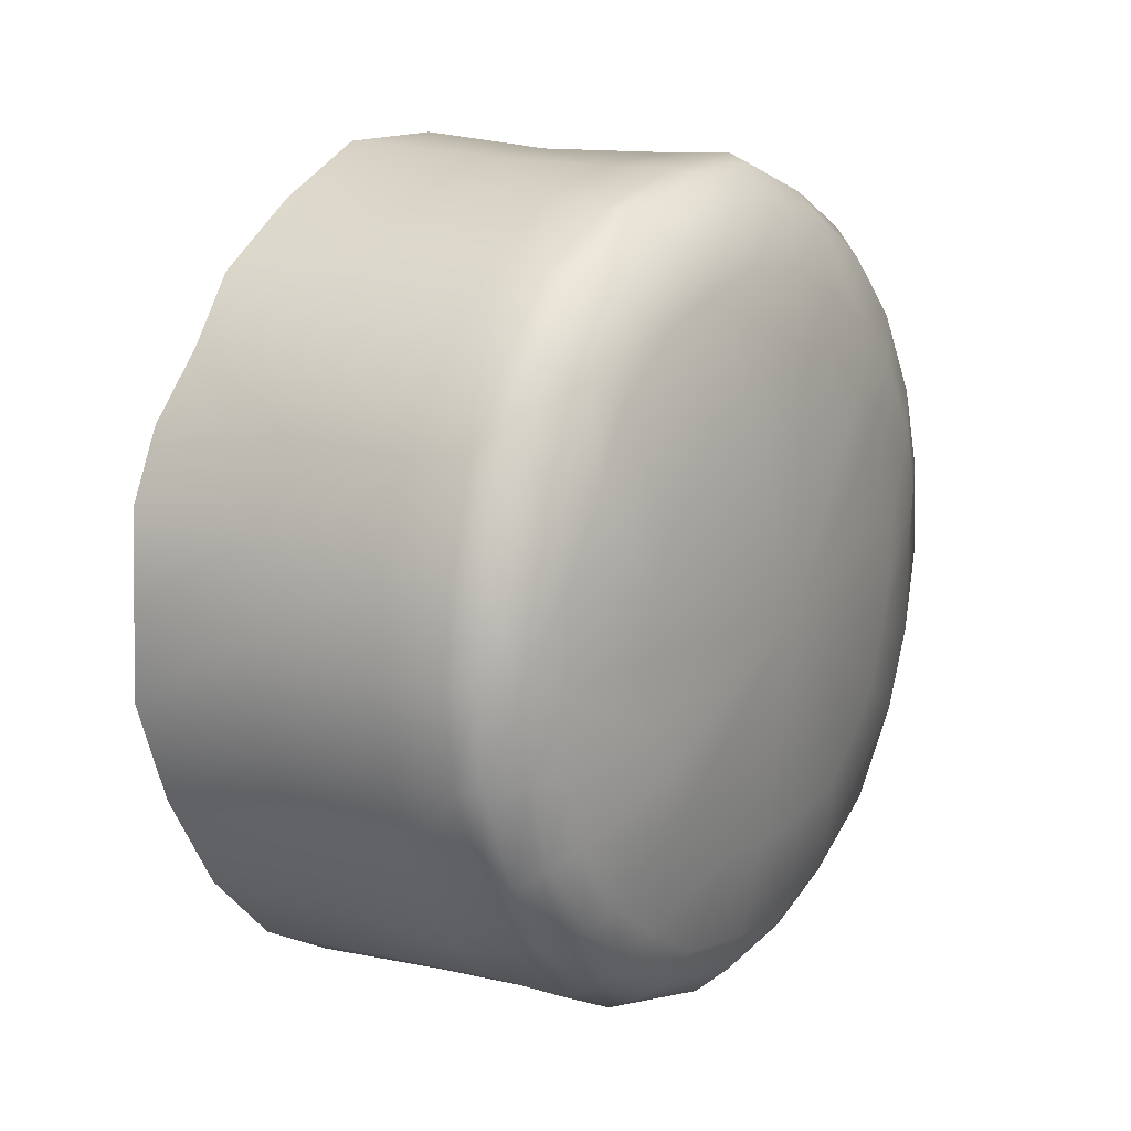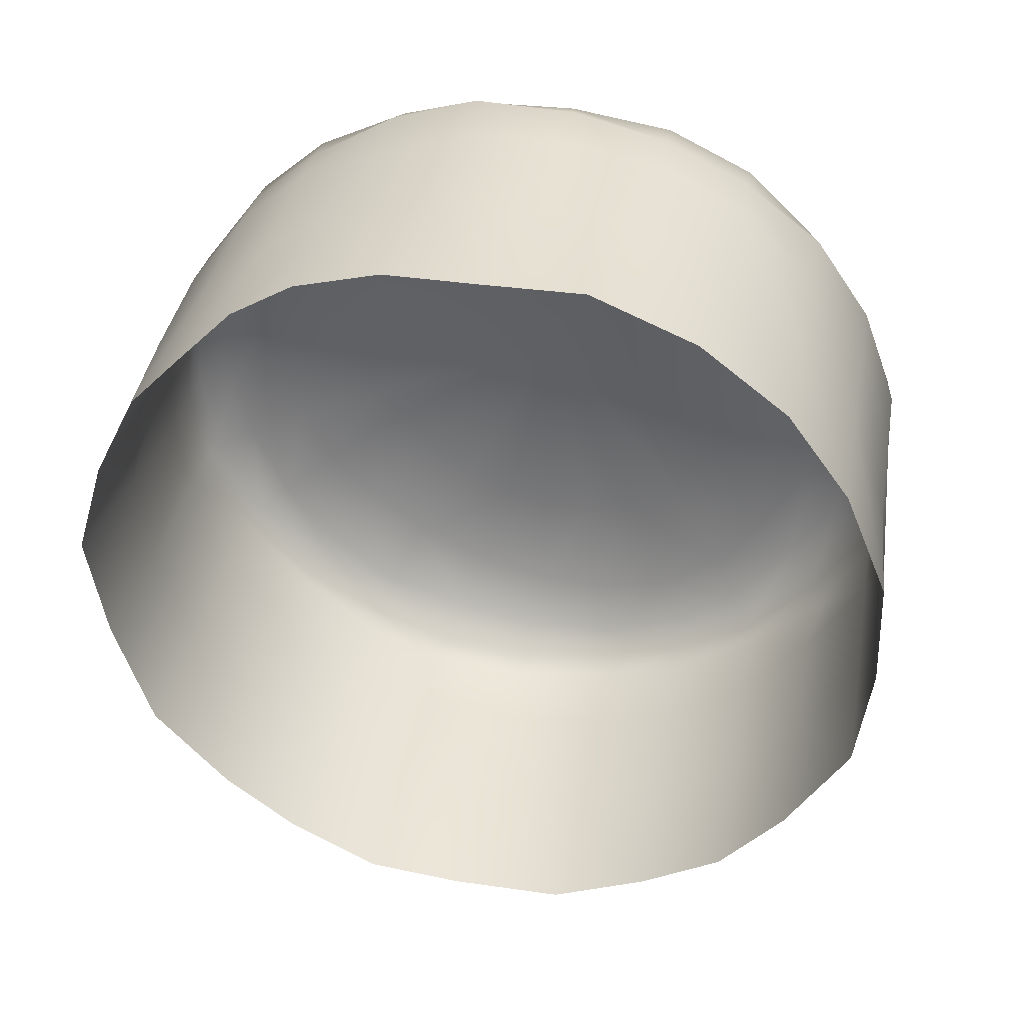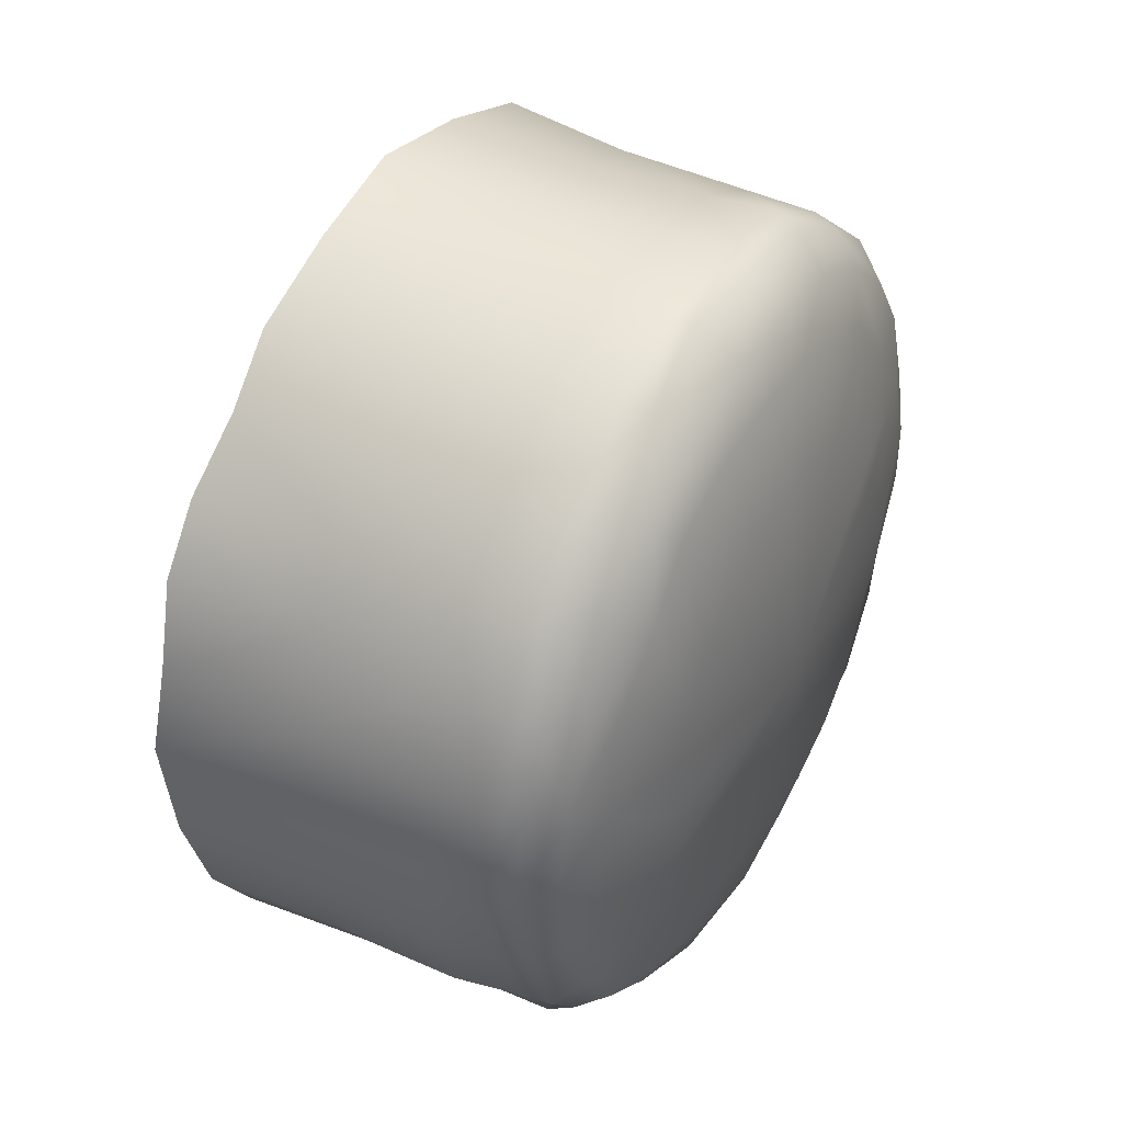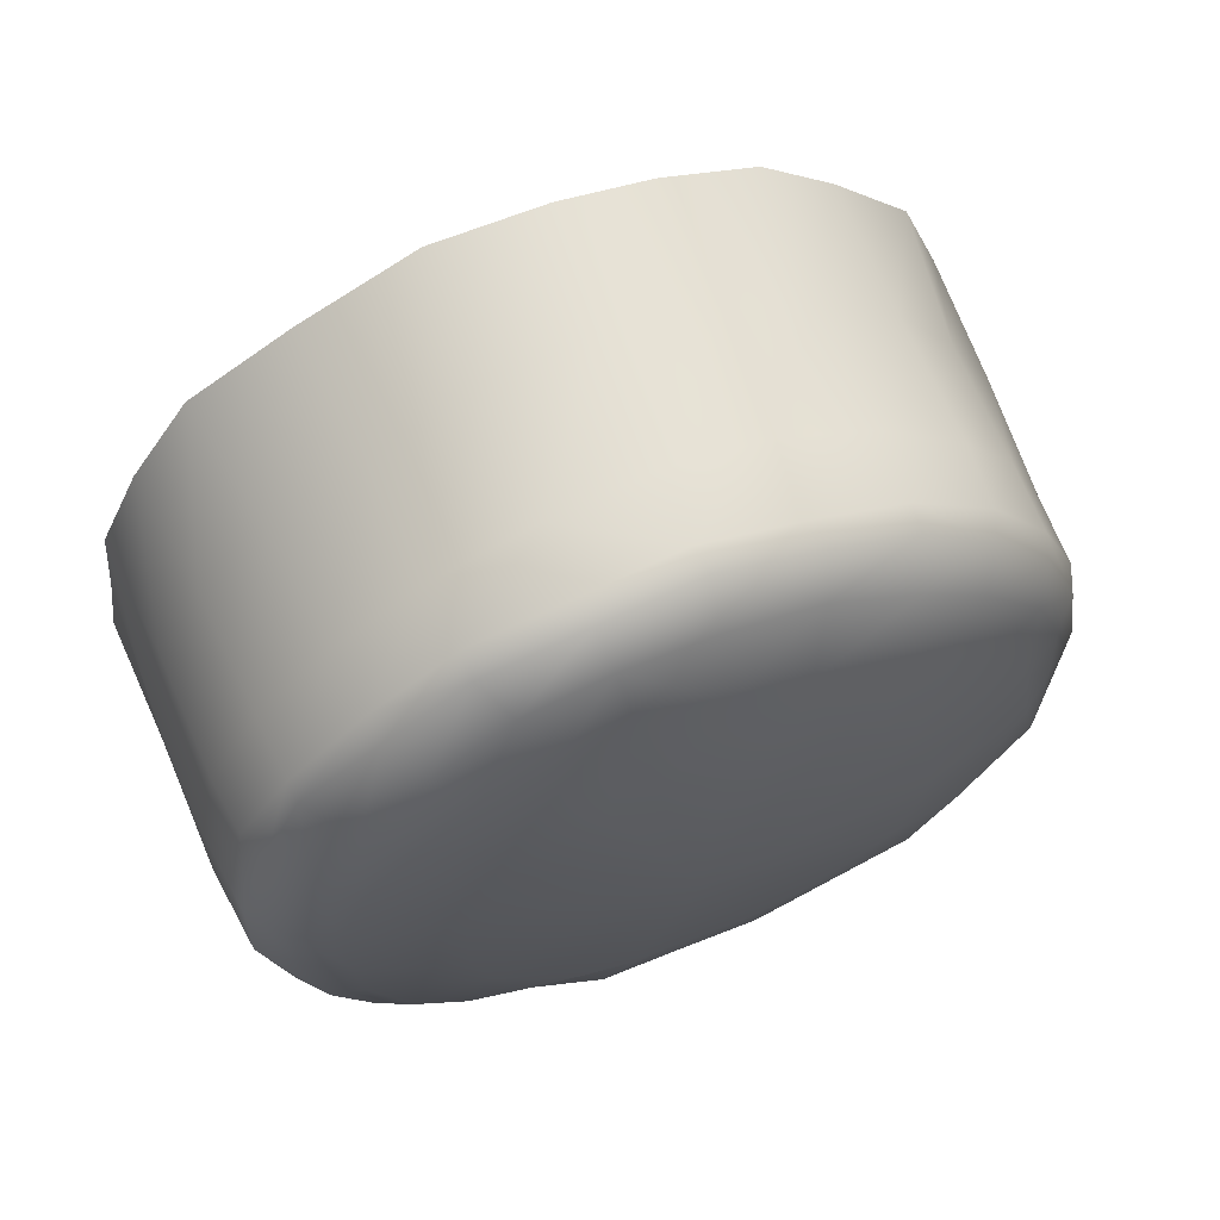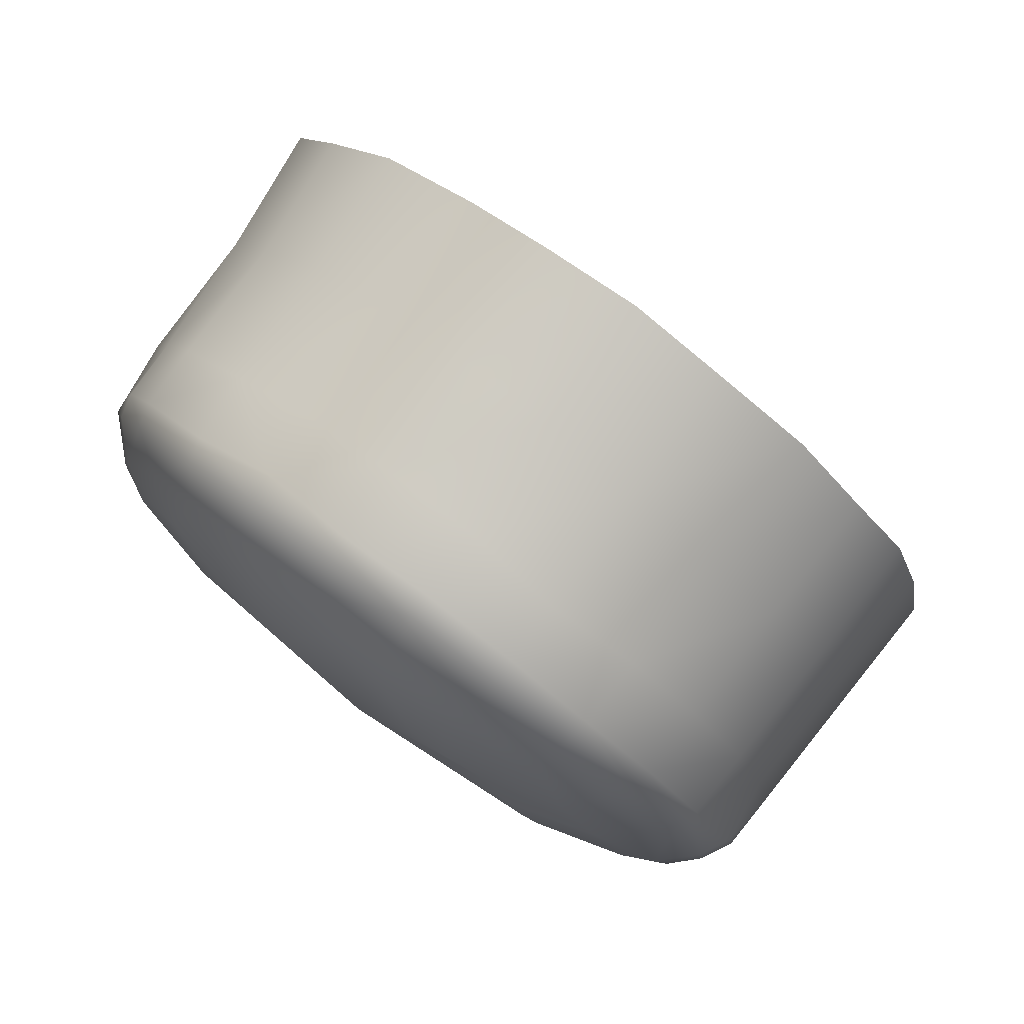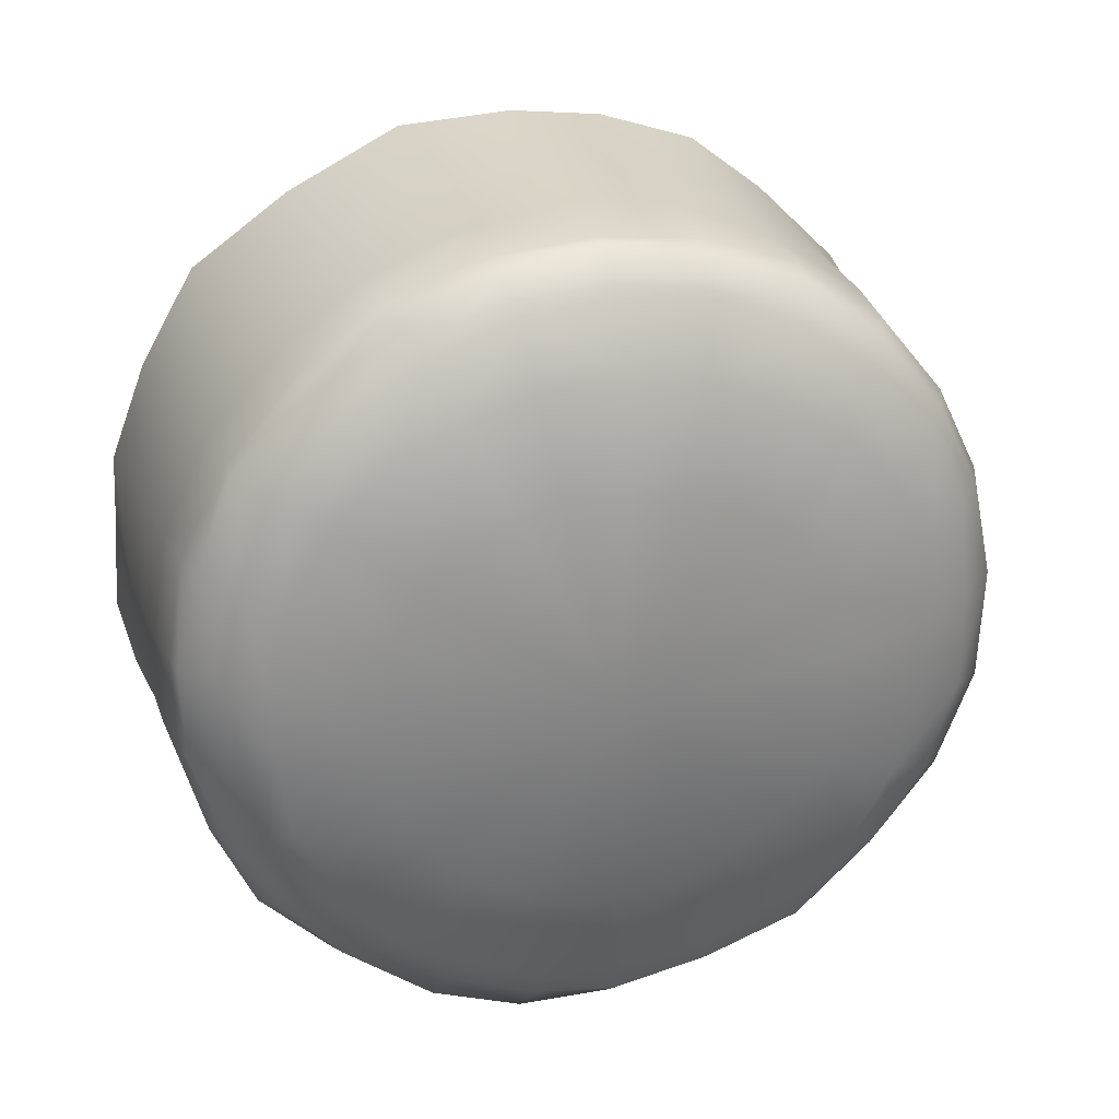
<metadata>
{"format":"obj","ext":"obj","renderer":"f3d","projection":"perspective","resolution":1024,"background":"white","views":[{"elev":-34.4,"azim":107.2,"up":"+Z"},{"elev":-72.9,"azim":140.9,"up":"+Y"},{"elev":-17.2,"azim":99.3,"up":"+Z"},{"elev":38.8,"azim":150.2,"up":"+Z"},{"elev":52.4,"azim":-145.6,"up":"+Z"},{"elev":2.0,"azim":156.6,"up":"+Z"}]}
</metadata>
<code>
v  0.0063 0.0261 0.0291
v  0.0052 0.0263 0.0294
v  0.005 0.0251 0.03
v  0.0062 0.0249 0.0298
v  0.0073 0.0245 0.0291
v  0.0073 0.0258 0.0285
v  0.0081 0.0254 0.0278
v  0.0082 0.024 0.0283
v  0.0086 0.0249 0.0269
v  0.0086 0.0235 0.0273
v  0.0081 0.0267 0.0273
v  0.0074 0.0271 0.028
v  0.0087 0.0263 0.0265
v  0.009 0.0258 0.0255
v  0.0089 0.0245 0.026
v  0.009 0.0254 0.0245
v  0.0089 0.0241 0.025
v  0.009 0.0264 0.0253
v  0.0087 0.0269 0.0262
v  0.009 0.026 0.0243
v  0.0088 0.0256 0.0234
v  0.0088 0.025 0.0236
v  0.009 0.0263 0.0242
v  0.0089 0.0267 0.0252
v  0.0088 0.0259 0.0233
v  0.0084 0.0253 0.0225
v  0.0083 0.0256 0.0224
v  0.0087 0.0267 0.0241
v  0.0085 0.0263 0.0233
v  0.0081 0.0266 0.0233
v  0.0083 0.0269 0.0241
v  0.0081 0.026 0.0224
v  0.0078 0.0262 0.0225
v  0.0075 0.0257 0.0217
v  0.0072 0.026 0.0218
v  0.0065 0.0258 0.0213
v  0.0067 0.0255 0.0212
v  0.0058 0.0254 0.0208
v  0.0057 0.0257 0.021
v  0.0032 0.0261 0.0211
v  0.0041 0.0259 0.0209
v  0.004 0.0256 0.0206
v  0.003 0.0258 0.0209
v  0.0049 0.0258 0.0208
v  0.0049 0.0255 0.0206
v  0.0039 0.0252 0.0205
v  0.0049 0.0251 0.0204
v  0.0049 0.0248 0.0205
v  0.0038 0.0249 0.0205
v  0.0059 0.0251 0.0206
v  0.0059 0.0248 0.0207
v  0.0059 0.0241 0.0209
v  0.0048 0.0241 0.0207
v  0.0069 0.0248 0.0211
v  0.0069 0.0242 0.0214
v  0.0069 0.0251 0.0211
v  0.0078 0.025 0.0217
v  0.0077 0.0244 0.022
v  0.0077 0.0253 0.0217
v  0.0083 0.0246 0.0228
v  0.0083 0.0234 0.0234
v  0.0077 0.0231 0.0226
v  0.0087 0.0237 0.0242
v  0.0087 0.0227 0.0255
v  0.0086 0.0223 0.0247
v  0.0088 0.023 0.0263
v  0.0083 0.022 0.024
v  0.0077 0.0218 0.0233
v  0.0069 0.0215 0.0227
v  0.0069 0.0229 0.022
v  0.0059 0.0228 0.0215
v  0.006 0.0215 0.0221
v  0.0048 0.0215 0.0218
v  0.0048 0.0228 0.0213
v  0.0037 0.0229 0.0213
v  0.0038 0.0242 0.0208
v  0.0026 0.0232 0.0216
v  0.0027 0.0245 0.0211
v  0.0028 0.0251 0.0208
v  0.0017 0.0249 0.0217
v  0.0018 0.0255 0.0214
v  0.0029 0.0254 0.0208
v  0.0019 0.0258 0.0213
v  0.0012 0.0262 0.0221
v  0.0011 0.0259 0.0222
v  0.0021 0.0262 0.0214
v  0.0024 0.0264 0.0216
v  0.0014 0.0266 0.0222
v  0.0018 0.0268 0.0222
v  0.0015 0.0272 0.023
v  0.001 0.027 0.023
v  0.0014 0.028 0.0247
v  0.0014 0.0276 0.0239
v  0.0009 0.0275 0.0239
v  0.001 0.0278 0.0249
v  0.0005 0.0272 0.024
v  0.0003 0.0269 0.0241
v  0.0005 0.0274 0.0252
v  0.0006 0.0276 0.0251
v  0.0007 0.0267 0.023
v  0.0005 0.0264 0.0231
v  0.0004 0.0258 0.0234
v  0.0003 0.0263 0.0245
v  0.001 0.0253 0.0225
v  0.0008 0.024 0.023
v  0.0002 0.0245 0.024
v  0.0016 0.0236 0.0222
v  0.0025 0.0218 0.0221
v  0.0014 0.0222 0.0227
v  0.0036 0.0216 0.0218
v  0.0006 0.0228 0.0236
v  0 0.0233 0.0246
v  0.0001 0.025 0.0251
v  -0.0001 0.0238 0.0258
v  0.0002 0.0255 0.0261
v  0 0.0242 0.0268
v  0.0004 0.0267 0.0255
v  0.0008 0.0271 0.0265
v  0.0006 0.0259 0.0271
v  0.0014 0.0274 0.0273
v  0.0013 0.0262 0.0279
v  0.0009 0.0278 0.0262
v  0.0015 0.0281 0.027
v  0.0023 0.0283 0.0277
v  0.0022 0.0277 0.028
v  0.0016 0.0283 0.0268
v  0.001 0.028 0.026
v  0.0024 0.0285 0.0275
v  0.0033 0.0284 0.0282
v  0.0033 0.0286 0.028
v  0.0026 0.0287 0.0271
v  0.0029 0.0287 0.0265
v  0.0023 0.0285 0.0261
v  0.0018 0.0285 0.0265
v  0.0034 0.0288 0.0275
v  0.0036 0.0288 0.0268
v  0.0043 0.0284 0.0284
v  0.0032 0.0277 0.0285
v  0.0043 0.0277 0.0288
v  0.0043 0.0286 0.0282
v  0.0054 0.0285 0.0283
v  0.0054 0.0282 0.0284
v  0.0044 0.0288 0.0278
v  0.0045 0.0288 0.027
v  0.0054 0.0287 0.0278
v  0.0053 0.0287 0.027
v  0.0053 0.0276 0.0288
v  0.0064 0.0274 0.0285
v  0.0064 0.0281 0.0282
v  0.0064 0.0283 0.028
v  0.0074 0.0278 0.0278
v  0.0074 0.028 0.0276
v  0.0063 0.0285 0.0276
v  0.0071 0.0282 0.0272
v  0.0068 0.0283 0.0266
v  0.0061 0.0285 0.0269
v  0.0081 0.0274 0.0271
v  0.0081 0.0276 0.0269
v  0.0087 0.0271 0.0261
v  0.0078 0.0279 0.0266
v  0.0074 0.028 0.0262
v  0.0083 0.0275 0.0258
v  0.0079 0.0277 0.0256
v  0.0086 0.0271 0.025
v  0.0082 0.0273 0.0249
v  0.0041 0.0265 0.0294
v  0.0031 0.0265 0.0291
v  0.0021 0.0264 0.0286
v  0.001 0.0249 0.0286
v  0.002 0.0251 0.0293
v  0.0004 0.0246 0.0277
v  0.0029 0.0252 0.0298
v  0.004 0.0252 0.03
v  0.0017 0.0283 0.0255
v  0.0013 0.0282 0.0258
v  0.0067 0.028 0.0254
v  0.0062 0.0282 0.0257
v  0.0058 0.0284 0.0259
v  0.0035 0.0285 0.0256
v  0.0031 0.0284 0.0253
v  0.004 0.0285 0.0258
v  0.0046 0.0285 0.0259
v  0.0052 0.0285 0.0259
v  0.007 0.0278 0.025
v  0.0072 0.0275 0.0245
v  0.0027 0.0282 0.0249
v  0.0025 0.028 0.0243
v  0.0071 0.027 0.0234
v  0.0072 0.0273 0.024
v  0.0069 0.0268 0.0229
v  0.0066 0.0266 0.0224
v  0.006 0.0265 0.022
v  0.0055 0.0265 0.0218
v  0.0049 0.0265 0.0217
v  0.0037 0.0267 0.0219
v  0.0044 0.0265 0.0217
v  0.0032 0.0269 0.0222
v  0.0028 0.0272 0.0227
v  0.0025 0.0275 0.0232
v  0.0025 0.0278 0.0238
v  0.0049 0.0277 0.0238
o left_y_button
g left_y_button
f 1 2 3 4
f 4 5 6 1
f 7 6 5 8
f 9 7 8 10
f 6 7 11 12
f 7 9 13 11
f 14 13 9 15
f 16 14 15 17
f 13 14 18 19
f 14 16 20 18
f 21 20 16 22
f 23 24 18 20
f 21 25 23 20
f 21 26 27 25
f 28 29 30 31
f 32 33 30 29
f 33 32 34 35
f 36 37 38 39
f 37 36 35 34
f 40 41 42 43
f 42 41 44 45
f 46 47 48 49
f 47 50 51 48
f 45 44 39 38
f 51 52 53 48
f 52 51 54 55
f 51 50 56 54
f 55 54 57 58
f 54 56 59 57
f 58 57 26 60
f 57 59 27 26
f 60 61 62 58
f 61 60 22 63
f 22 60 26 21
f 17 63 22 16
f 63 17 64 65
f 17 15 66 64
f 10 66 15 9
f 65 67 61 63
f 61 67 68 62
f 62 68 69 70
f 58 62 70 55
f 55 70 71 52
f 71 72 73 74
f 72 71 70 69
f 52 71 74 53
f 53 74 75 76
f 76 75 77 78
f 76 49 48 53
f 49 76 78 79
f 79 78 80 81
f 49 79 82 46
f 79 81 83 82
f 84 83 81 85
f 43 86 87 40
f 86 88 89 87
f 90 89 88 91
f 92 93 94 95
f 94 93 90 91
f 96 97 98 99
f 97 96 100 101
f 102 103 97 101
f 101 85 104 102
f 85 101 100 84
f 102 104 105 106
f 105 104 80 107
f 80 104 85 81
f 107 80 78 77
f 77 108 109 107
f 108 77 75 110
f 110 75 74 73
f 111 105 107 109
f 111 112 106 105
f 113 106 112 114
f 115 113 114 116
f 106 113 103 102
f 113 115 117 103
f 118 117 115 119
f 120 118 119 121
f 117 118 122 98
f 118 120 123 122
f 124 123 120 125
f 123 126 127 122
f 126 123 124 128
f 128 124 129 130
f 131 132 133 134
f 131 135 136 132
f 137 129 138 139
f 129 124 125 138
f 137 140 130 129
f 141 140 137 142
f 135 143 144 136
f 143 145 146 144
f 142 147 148 149
f 142 137 139 147
f 149 150 141 142
f 150 149 151 152
f 153 154 155 156
f 157 151 12 11
f 151 149 148 12
f 152 151 157 158
f 159 158 157 19
f 154 160 161 155
f 160 162 163 161
f 24 159 19 18
f 162 164 165 163
f 12 148 1 6
f 2 1 148 147
f 166 2 147 139
f 167 166 139 138
f 168 167 138 125
f 121 168 125 120
f 168 121 169 170
f 121 119 171 169
f 116 171 119 115
f 170 172 167 168
f 166 167 172 173
f 166 173 3 2
f 19 157 11 13
f 134 133 174 175
f 122 127 99 98
f 95 175 174 92
f 103 117 98 97
f 31 165 164 28
f 153 156 146 145
f 155 161 176 177
f 156 155 177 178
f 132 179 180 133
f 136 181 179 132
f 144 182 181 136
f 146 156 178 183
f 163 184 176 161
f 185 184 163 165
f 92 174 186 187
f 133 180 186 174
f 31 30 188 189
f 30 33 190 188
f 33 35 191 190
f 35 36 192 191
f 31 189 185 165
f 36 39 193 192
f 39 44 194 193
f 41 40 195 196
f 44 41 196 194
f 40 87 197 195
f 89 198 197 87
f 199 198 89 90
f 93 200 199 90
f 93 92 187 200
f 183 182 144 146
f 176 201 177
f 177 201 178
f 179 201 180
f 201 179 181
f 182 201 181
f 178 201 183
f 184 201 176
f 185 201 184
f 186 201 187
f 180 201 186
f 188 201 189
f 190 201 188
f 191 201 190
f 192 201 191
f 189 201 185
f 193 201 192
f 194 201 193
f 195 201 196
f 196 201 194
f 197 201 195
f 198 201 197
f 199 201 198
f 200 201 199
f 187 201 200
f 182 183 201
f 24 23 28 164
f 23 25 29 28
f 25 27 32 29
f 34 32 27 59
f 50 38 37 56
f 56 37 34 59
f 82 43 42 46
f 46 42 45 47
f 38 50 47 45
f 43 82 83 86
f 86 83 84 88
f 100 91 88 84
f 94 96 99 95
f 96 94 91 100
f 127 126 134 175
f 126 128 131 134
f 128 130 135 131
f 130 140 143 135
f 141 145 143 140
f 145 141 150 153
f 150 152 154 153
f 152 158 160 154
f 158 159 162 160
f 159 24 164 162
f 99 127 175 95

</code>
